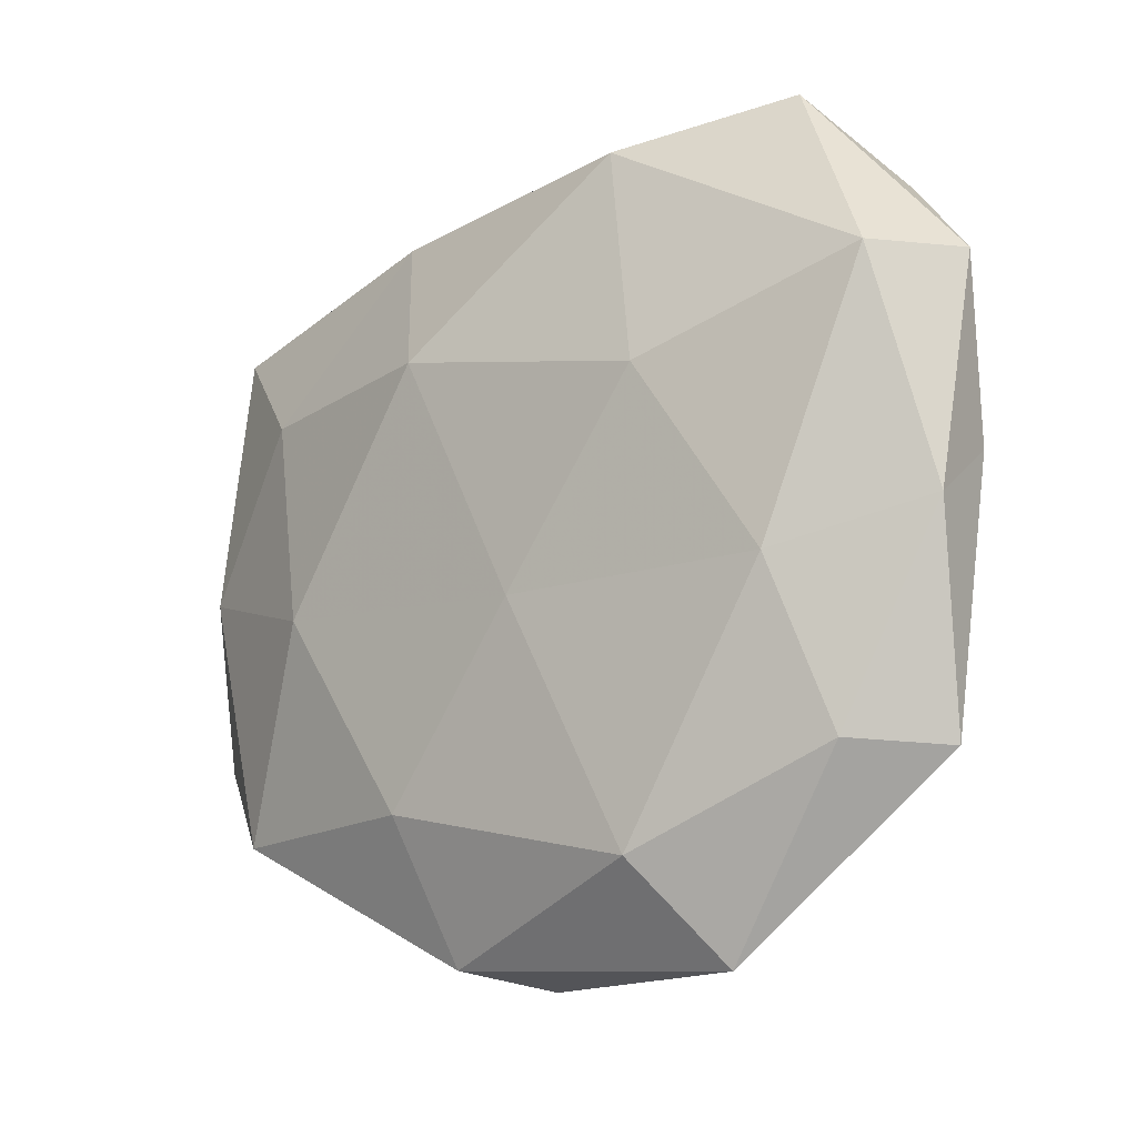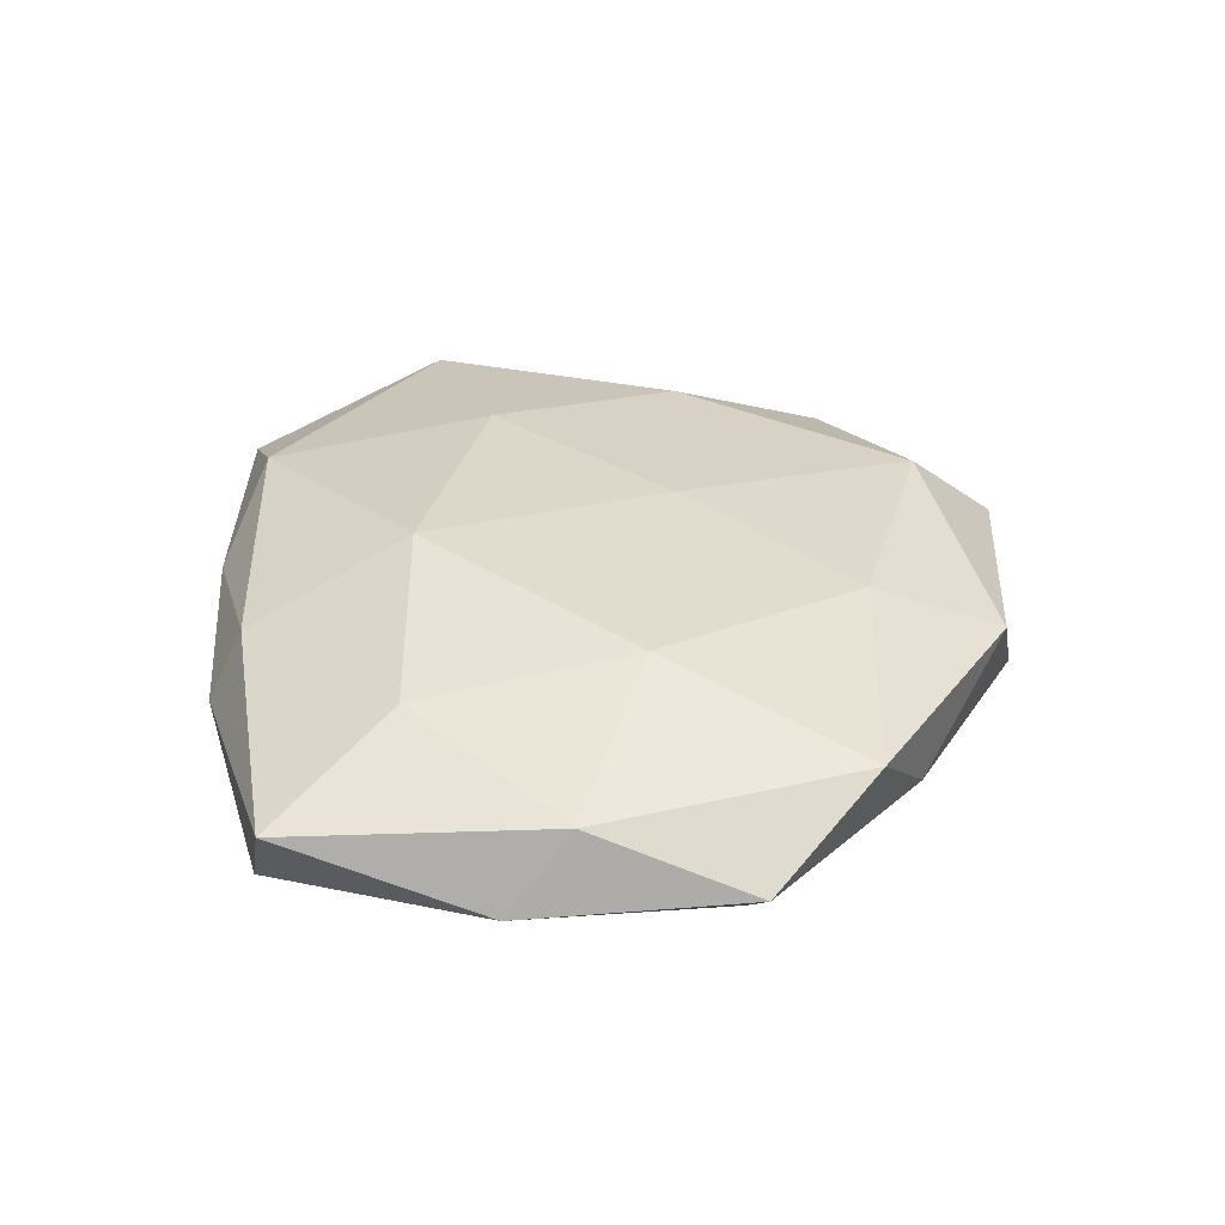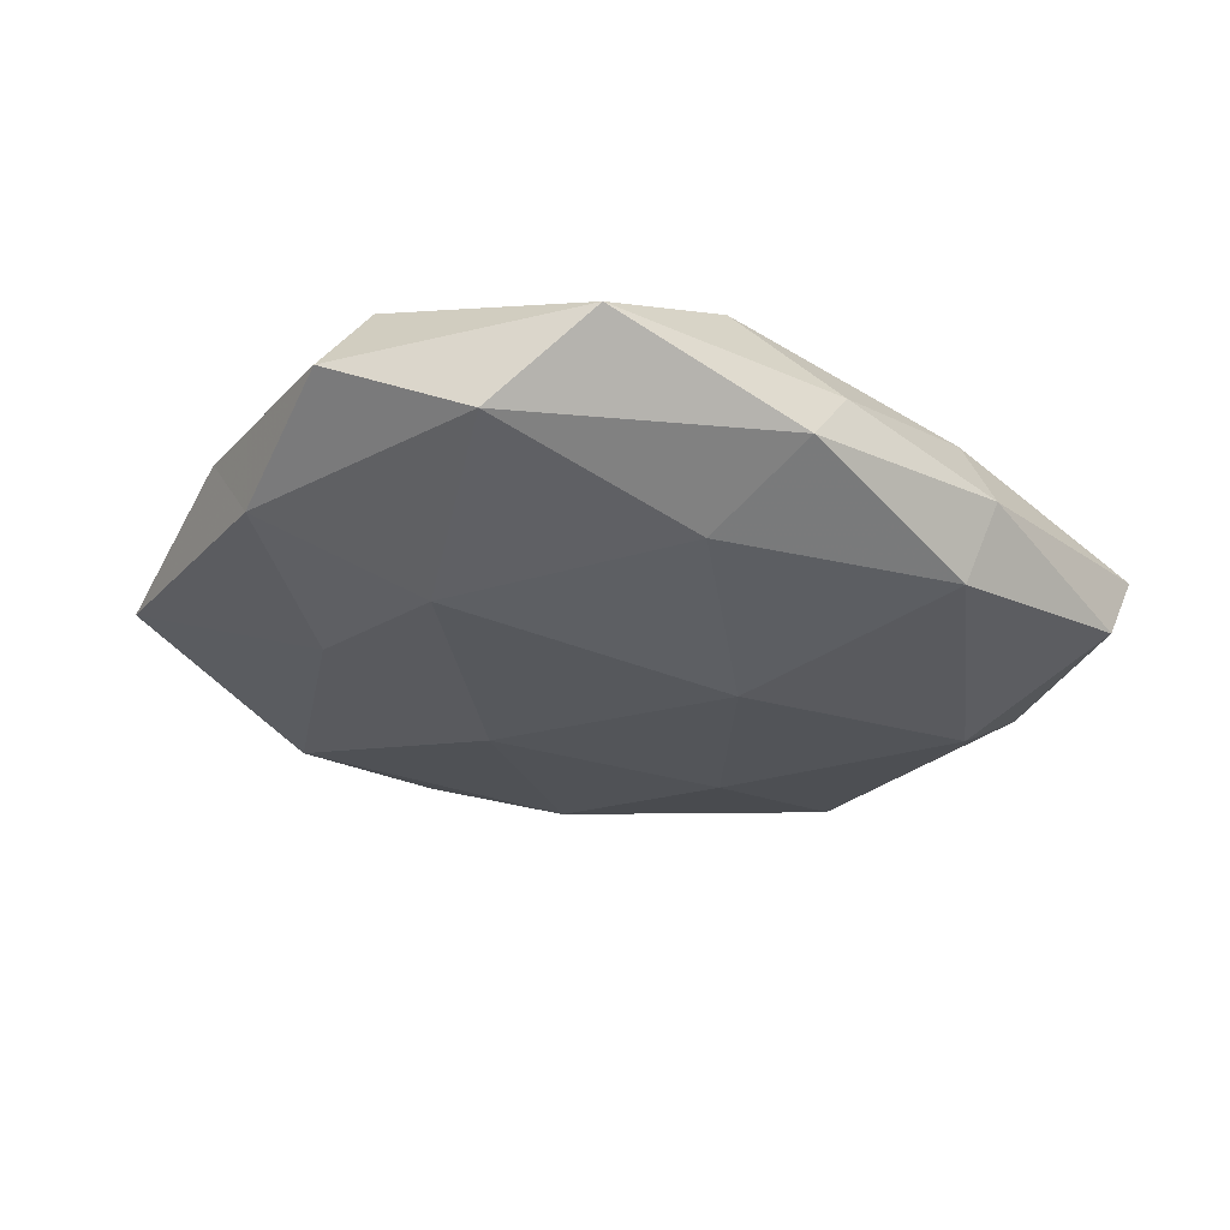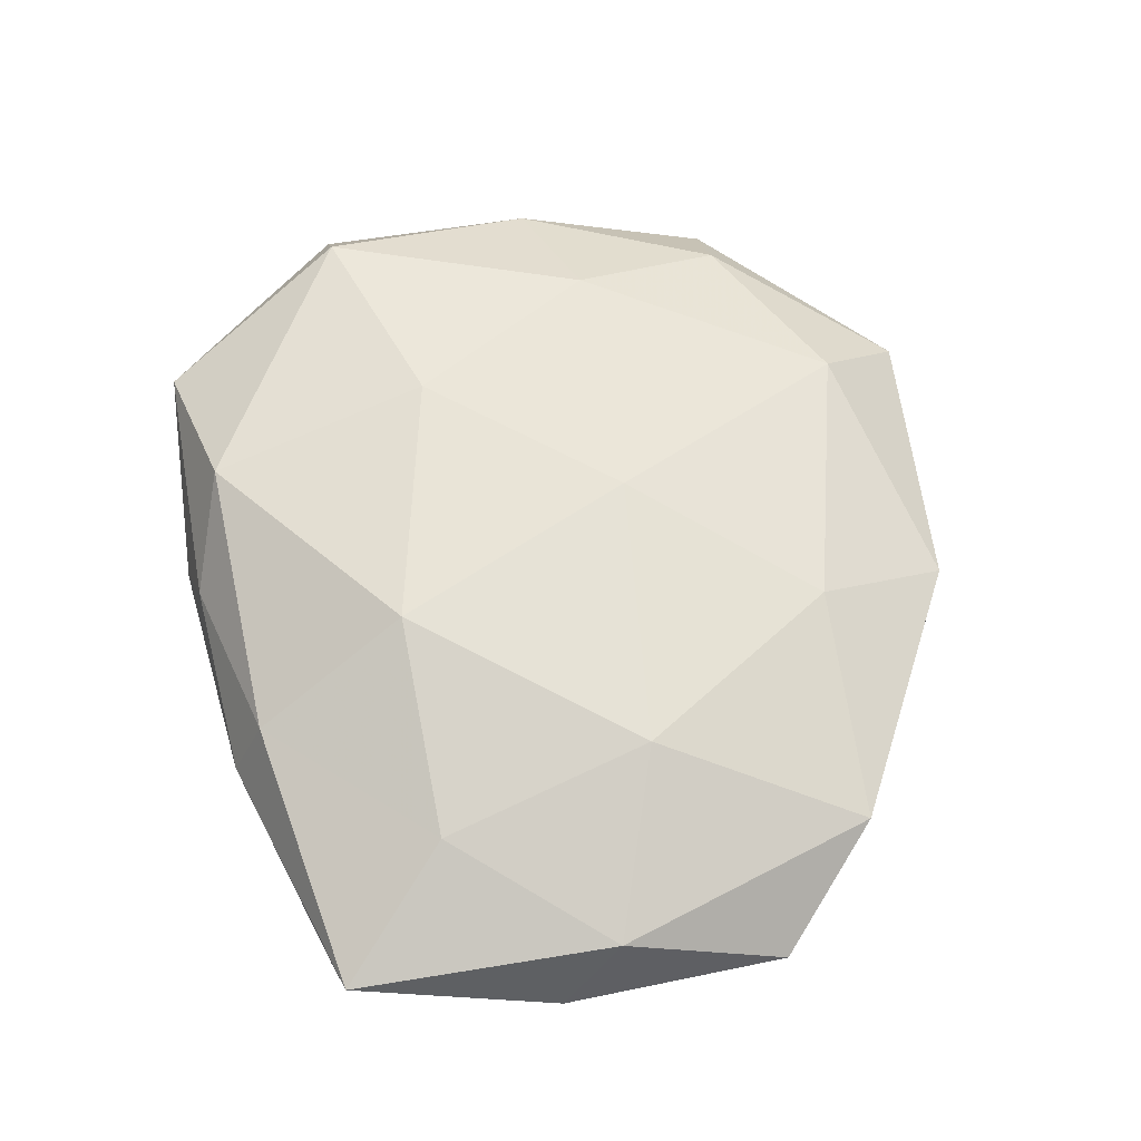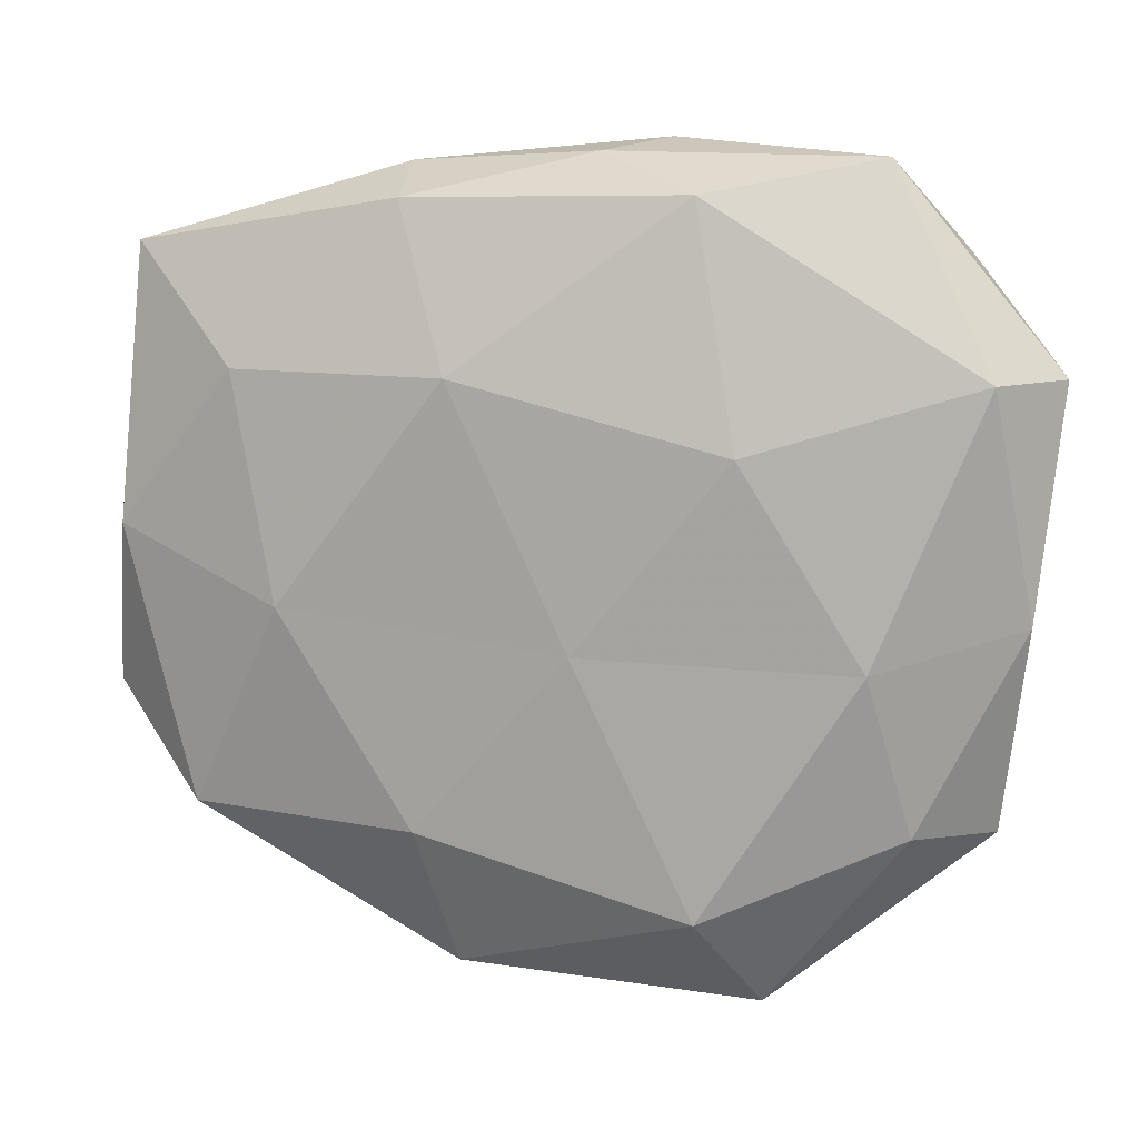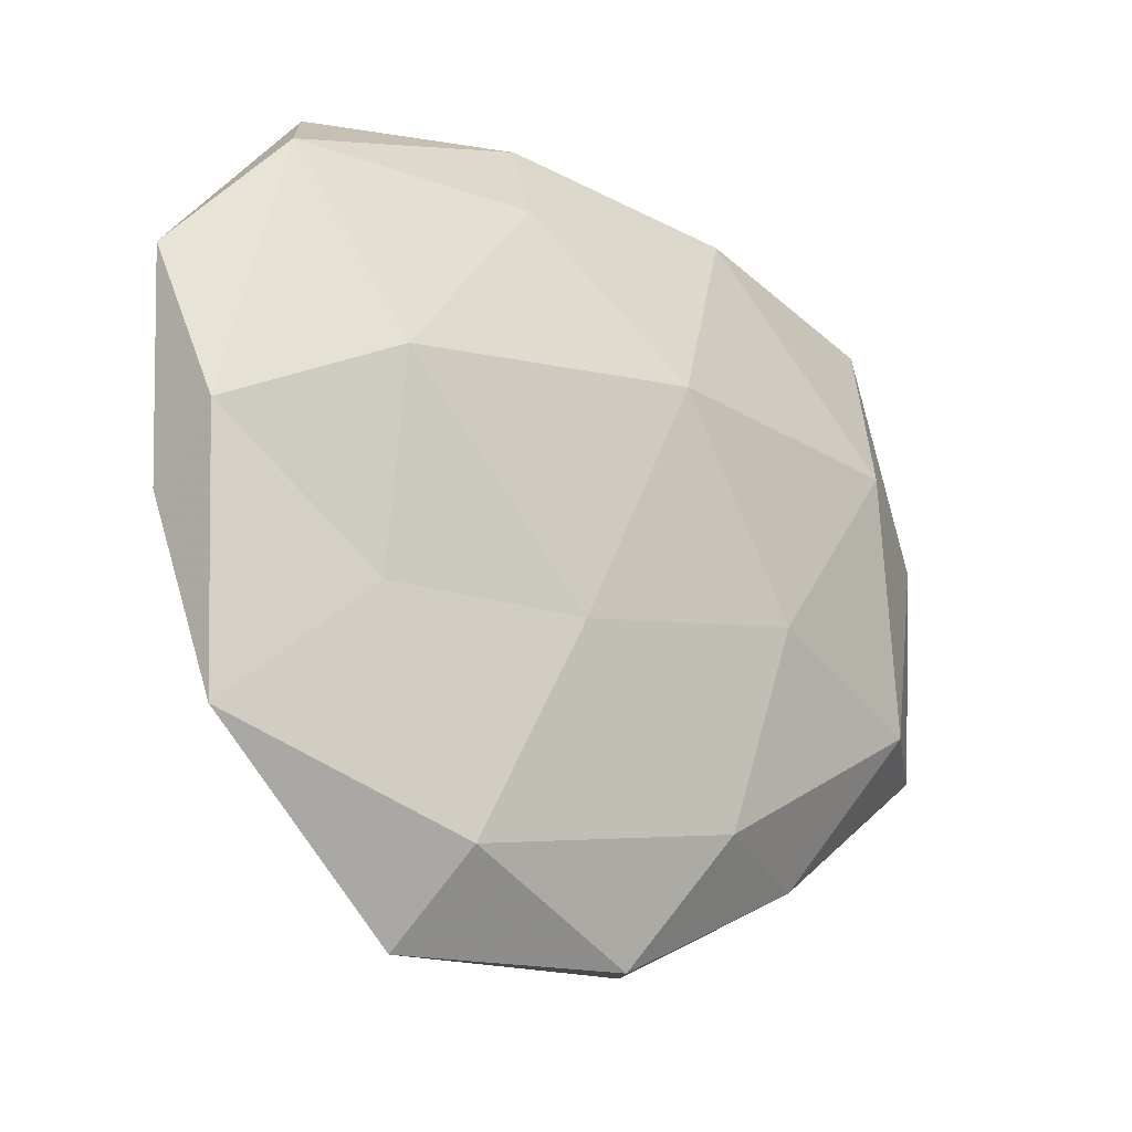
<metadata>
{"format":"obj","ext":"obj","renderer":"f3d","projection":"perspective","resolution":1024,"background":"white","views":[{"elev":-18.6,"azim":40.9,"up":"+Y"},{"elev":32.0,"azim":-91.0,"up":"+Z"},{"elev":-28.8,"azim":142.9,"up":"+Z"},{"elev":64.6,"azim":-101.8,"up":"+Z"},{"elev":8.2,"azim":14.7,"up":"+Y"},{"elev":-22.3,"azim":140.3,"up":"+Y"}]}
</metadata>
<code>
v -0.004068 0.01361 -0.01651
v -0.01469 -0.03101 0.01179
v -0.009559 0.01844 0.016
v 0.004242 0.04189 0.003662
v -0.02951 -0.006732 0.01335
v 0.02096 0.01062 0.01461
v 0.01864 -0.04057 -0.009196
v -0.02062 -0.009783 -0.01415
v 0.00329 -0.01069 0.01382
v 0.04229 0.03129 -0.007094
v 0.03423 -0.01184 0.01093
v 0.05029 -0.007388 0.002904
v -0.01768 0.0411 -0.0002395
v 0.03838 -0.03022 0.004749
v 0.04659 0.01817 0.009482
v 0.0349 0.04113 0.00285
v -0.0437 -0.0164 -0.008718
v 0.01607 0.03722 0.01168
v 0.008423 -0.01581 -0.01408
v -0.05021 0.001016 0.006279
v -0.05366 -0.0179 -0.0002305
v 0.01614 -0.03957 0.01053
v 0.04664 -0.03079 -0.003807
v 0.03082 -0.01586 -0.00949
v -0.04823 0.03243 0.004096
v 0.01051 0.04352 -0.003896
v -0.03091 -0.03572 -0.002362
v -0.04232 0.03392 -0.005054
v 0.04966 -0.0003765 -0.006058
v -0.0149 -0.03372 -0.01061
v -0.01681 0.03702 0.00841
v 0.05321 0.01841 0.0003924
v 0.03205 0.007992 -0.01437
v 0.02186 -0.05035 0.0004813
v -0.03826 0.01388 -0.01202
v -0.03522 0.01875 0.01099
v -0.04157 -0.03006 0.007121
v -0.005128 -0.04903 -0.004167
v -0.01527 0.03784 -0.009746
v 0.01433 0.03107 -0.01141
v -0.05296 0.008416 -0.002885
v -0.01162 -0.04709 0.004446
f 5 2 9
f 5 9 3
f 3 9 6
f 11 6 9
f 12 11 14
f 15 6 11
f 15 11 12
f 6 18 3
f 15 18 6
f 16 4 18
f 16 18 15
f 1 19 8
f 22 9 2
f 11 9 22
f 14 11 22
f 12 14 23
f 7 19 24
f 24 23 7
f 4 26 13
f 16 26 4
f 10 26 16
f 21 17 27
f 28 25 13
f 12 23 29
f 29 23 24
f 17 8 30
f 30 19 7
f 30 8 19
f 17 30 27
f 13 31 4
f 18 31 3
f 18 4 31
f 25 31 13
f 32 15 12
f 32 10 16
f 32 16 15
f 32 29 10
f 32 12 29
f 33 19 1
f 33 24 19
f 29 33 10
f 29 24 33
f 22 34 14
f 23 34 7
f 23 14 34
f 8 35 1
f 17 35 8
f 36 5 3
f 20 5 36
f 20 36 25
f 3 31 36
f 25 36 31
f 37 2 5
f 37 5 20
f 21 37 20
f 21 27 37
f 38 30 7
f 27 30 38
f 7 34 38
f 26 39 13
f 13 39 28
f 35 39 1
f 35 28 39
f 10 40 26
f 40 33 1
f 10 33 40
f 1 39 40
f 26 40 39
f 21 41 17
f 21 20 41
f 20 25 41
f 41 25 28
f 41 35 17
f 41 28 35
f 2 42 22
f 42 34 22
f 37 42 2
f 27 42 37
f 27 38 42
f 42 38 34

</code>
